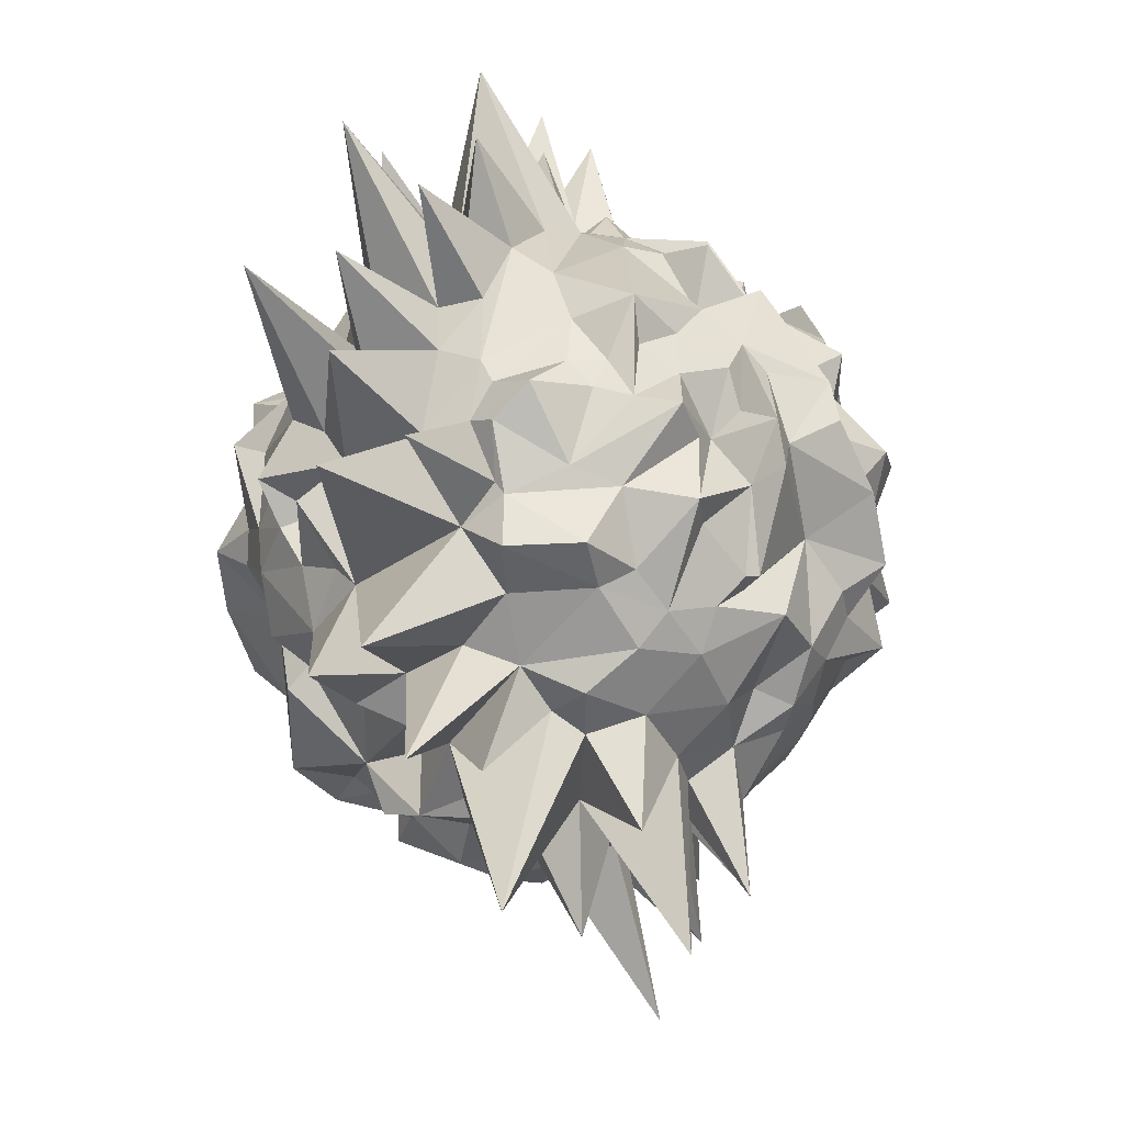
<metadata>
{"format":"obj","ext":"obj","renderer":"f3d","projection":"perspective","resolution":1024,"background":"white","views":[{"elev":52.5,"azim":113.4,"up":"+Z"}]}
</metadata>
<code>
v  -0.2281 1.301 -0.2435
v  -0.1453 1.244 -0.4149
v  -0.4719 1.342 -0.4476
v  -0.07 1.643 0.0836
v  0.0297 1.441 -0.2571
v  -0.5599 1.346 -0.2327
v  -0.4644 1.559 -0.0875
v  -0.7678 1.196 -0.3778
v  -0.7563 1.273 -0.1511
v  -0.5779 1.386 0.0307
v  -0.2803 1.448 -0.1336
v  0.4115 1.46 0.1636
v  0.3682 1.452 -0.0267
v  0.0535 1.503 0.0652
v  0.3169 1.47 0.3856
v  -0.9662 1.307 -0.2254
v  -0.7647 1.296 0.0278
v  0.4015 1.418 0.5688
v  0.5717 1.409 0.3156
v  -1.183 0.9218 -0.1055
v  -1.384 0.9389 0.2057
v  -0.9923 1.139 0.0281
v  -0.6966 1.337 0.164
v  -1.019 1.065 0.4755
v  -0.4507 1.405 0.46
v  -0.8453 1.25 0.1825
v  -0.9142 1.146 0.5032
v  -0.2637 1.476 0.3117
v  0.0816 1.486 0.4376
v  -0.1429 1.58 0.6204
v  0.078 1.447 0.6105
v  0.4744 1.298 0.8422
v  0.025 1.226 0.8317
v  0.4799 1.163 1.064
v  0.4862 1.096 0.9346
v  0.0978 1.122 1.386
v  -0.146 1.055 1.245
v  -0.3806 1.321 0.7801
v  -0.8587 1.377 0.435
v  -0.7027 1.376 0.7227
v  -0.8126 1.056 0.8527
v  -1.361 0.6926 0.8031
v  -1.101 0.6293 0.955
v  -1.373 0.8274 0.6005
v  -1.297 0.6688 0.2413
v  -1.025 1.02 0.935
v  -1.003 1.032 0.6002
v  -0.5372 1.182 0.9232
v  -0.8235 0.9315 0.9989
v  -0.8684 0.6303 1.201
v  -1.017 0.4583 1.151
v  -0.5608 1.099 1.249
v  -0.4001 1.212 1.207
v  -0.2906 1.44 0.9147
v  -0.0847 1.007 1.464
v  -0.4237 0.8349 1.343
v  -0.983 0.3206 1.434
v  -0.8318 0.6459 1.411
v  -0.7096 0.3771 1.268
v  -0.482 0.6896 1.408
v  -0.5491 0.4598 1.478
v  -0.1597 0.8076 1.342
v  -0.2751 0.6989 1.469
v  -0.275 0.4407 1.583
v  0.0317 0.7404 1.32
v  0.4896 0.8617 1.476
v  0.1687 0.9916 1.267
v  -0.0726 0.5392 1.567
v  0.1616 0.6433 1.667
v  -0.1036 0.3275 1.635
v  0.1597 0.4131 1.605
v  0.1558 0.7292 1.465
v  0.6828 1.041 1.027
v  0.4995 1.104 1.055
v  0.474 0.8774 1.29
v  0.8394 0.8689 1.091
v  -0.2371 0.2451 1.797
v  0.0539 0.2417 1.655
v  1.012 0.8023 0.9945
v  0.8579 1.041 0.8832
v  -0.3479 -0.1962 1.641
v  -0.4051 -0.4283 1.655
v  -0.0877 0.0055 1.68
v  0.2111 0.2391 1.641
v  0.2603 -0.2826 1.634
v  0.5833 0.2865 1.532
v  0.1397 0.0839 1.669
v  0.3522 -0.1838 1.629
v  0.5529 0.5251 1.468
v  0.7984 0.695 1.254
v  0.8996 0.5024 1.466
v  0.9322 0.5764 1.223
v  1.233 0.6448 0.8519
v  1.232 0.3295 0.8867
v  1.28 0.5009 0.698
v  0.8042 0.0729 1.479
v  0.3939 0.0133 1.772
v  0.5693 -0.0873 1.649
v  0.7622 -0.7311 1.26
v  0.6188 -0.9096 1.233
v  0.8412 -1.157 1.024
v  0.8248 -0.8597 0.8948
v  1.095 -0.8166 0.8524
v  1.139 -0.6116 0.9871
v  0.9913 -0.8688 1.177
v  1.334 -0.6493 0.733
v  0.8088 1.212 0.1853
v  0.6039 1.222 0.3927
v  0.856 1.183 0.5772
v  0.8541 1.295 -0.1585
v  0.5961 1.382 0.1311
v  1.074 1.034 0.3681
v  1.115 0.8867 0.6676
v  0.3987 1.356 -0.4025
v  0.3868 1.411 -0.2163
v  0.69 1.309 -0.1733
v  0.5433 1.239 -0.5563
v  0.5132 1.111 -0.7377
v  0.283 1.306 -0.5907
v  0.8589 1.053 -0.4301
v  0.6775 0.9071 -0.7933
v  1.46 0.4483 0.0131
v  1.522 0.1884 -0.0882
v  1.388 0.4276 -0.3249
v  1.681 -0.17 0.002
v  1.477 -0.1939 -0.225
v  1.7 0.0266 0.1412
v  1.504 -0.3429 0.0768
v  1.596 0.166 -0.3393
v  1.403 0.1355 -0.4597
v  1.282 0.5009 -0.6023
v  1.351 -0.2172 -0.5393
v  1.379 -0.3924 -0.3885
v  1.243 0.4313 -0.8931
v  1.334 0.2632 -0.8321
v  0.9662 0.3719 -0.9963
v  0.59 0.3569 -1.278
v  0.6581 0.0557 -1.339
v  1.119 0.0498 -0.9061
v  1.362 -0.6144 -0.614
v  1.386 -0.2791 -0.7415
v  1.114 -0.4033 -0.6048
v  1.115 -0.1199 -0.901
v  1.08 -0.3653 -0.8747
v  0.8483 -0.2717 -1.112
v  -0.5015 1.054 -0.5792
v  -0.476 1.169 -0.4781
v  -0.2556 1.273 -0.6196
v  -0.9508 0.8658 -0.8475
v  -0.7669 1.116 -0.4769
v  -0.2973 1.103 -0.8403
v  -0.5456 1.089 -0.9585
v  -0.0089 1.163 -0.836
v  -0.1389 1.015 -0.9731
v  -0.3949 0.907 -0.9934
v  -0.5923 1.048 -0.7476
v  -1.188 0.7389 -0.4055
v  -1.088 0.8981 -0.3497
v  -0.9277 0.8793 -0.6345
v  -1.198 0.5685 -0.5763
v  -1.285 0.3792 -0.5704
v  -1.319 0.5688 -0.3337
v  0.013 1.116 -1.105
v  -0.6412 0.6044 -1.13
v  -0.8121 0.6543 -0.985
v  -1.085 0.5816 -0.7707
v  -1.058 0.4002 -0.8676
v  0.1342 -0.4874 -1.282
v  -0.0951 -0.4503 -1.297
v  0.1966 -0.1371 -1.405
v  0.1043 -0.8017 -1.308
v  -0.0717 -0.66 -1.075
v  -0.474 -0.6292 -1.154
v  -0.3912 -0.3173 -1.38
v  -0.1991 -0.6208 -1.375
v  -0.3053 -0.8056 -1.104
v  -0.588 -0.9088 -0.9361
v  -1.167 0.4802 0.6907
v  -1.363 0.1887 1.044
v  -1.131 0.5128 0.9776
v  -1.299 0.5173 0.4544
v  -1.4 0.461 0.4504
v  -1.522 0.3376 0.6641
v  -1.395 0.5854 0.1834
v  -1.461 0.3664 0.256
v  -1.454 0.2014 0.4802
v  -1.322 0.3811 0.7439
v  -0.9359 0.1118 1.332
v  -1.177 0.2 1.06
v  -1.01 -0.112 1.279
v  -1.609 0.4355 0.101
v  -1.492 0.1898 0.2765
v  -0.958 -0.3164 1.277
v  -0.8073 -0.0379 1.443
v  -1.435 0.2591 -0.3113
v  -1.478 -0.0907 -0.3492
v  -1.463 0.118 -0.0905
v  -1.491 0.0602 0.3663
v  -1.414 -0.2198 0.6281
v  -1.493 0.0162 0.16
v  -1.354 -0.0595 0.8083
v  -1.164 -0.1712 1.103
v  -1.375 -0.3563 0.9858
v  -1.143 -0.3467 1.091
v  -1.3 -0.5428 0.6209
v  -1.403 -0.2334 0.5813
v  -1.531 -0.224 0.2318
v  -1.017 -1.007 -0.3297
v  -1.155 -1.048 -0.0377
v  -1.198 -0.8 -0.3103
v  -0.7527 -1.272 0.9752
v  -0.9827 -1.027 0.7261
v  -0.7718 -1.366 0.7672
v  -1.046 -1.126 0.4227
v  -0.8943 -1.3 -0.3623
v  -0.7752 -1.119 -0.1202
v  -0.7565 -1.316 0.0742
v  -0.8988 -1.225 0.2576
v  -1.07 -1.244 -0.0497
v  -0.8056 -1.253 0.5179
v  -0.7824 -1.289 0.423
v  -0.589 -1.403 0.3621
v  0.0182 -1.29 0.6948
v  -0.0745 -1.208 0.8445
v  -0.2979 -1.387 0.7142
v  0.4637 -1.514 0.6831
v  0.2108 -1.298 0.9128
v  -0.1603 -1.485 0.4885
v  0.0733 -1.627 0.5199
v  -0.441 -1.451 0.4055
v  -0.2444 -1.511 0.2818
v  0.0325 -1.525 0.3082
v  0.1149 -1.444 0.6339
v  0.7531 -1.127 0.8781
v  0.5229 -1.13 1.112
v  0.4789 -1.333 0.7294
v  0.8594 -1.177 0.6669
v  -0.4141 -1.64 0.2091
v  -0.1128 -1.532 0.1602
v  1.026 -1.089 0.5778
v  0.9434 -1.006 0.8595
v  -0.5907 -1.397 -0.1667
v  -0.4778 -1.503 -0.4789
v  -0.3026 -1.5 -0.0382
v  0.0407 -1.535 0.1236
v  -0.0193 -1.441 -0.3883
v  0.4265 -1.477 0.1001
v  -0.0648 -1.528 -0.0135
v  0.0909 -1.463 -0.3136
v  0.4559 -1.454 0.346
v  0.7599 -1.301 0.4849
v  0.7868 -1.486 0.2448
v  0.8698 -1.265 0.3504
v  1.228 -0.9456 0.3966
v  0.9244 -1.092 0.0907
v  1.347 -0.82 0.2023
v  1.234 -0.7607 0.2771
v  1.427 -0.7995 -0.3518
v  1.062 -1.014 -0.361
v  0.6727 -1.366 -0.1036
v  0.1516 -1.643 -0.1548
v  0.4539 -1.565 -0.2534
v  0.3753 -1.331 -0.5192
v  -0.1131 -1.266 -0.9574
v  0.1337 -1.09 -0.914
v  -0.2223 -1.394 -0.7808
v  -0.5221 -1.239 -0.6154
v  -0.1885 -1.022 -0.9748
v  0.2938 -1.397 -0.725
v  0.0693 -1.402 -0.4754
v  0.6349 -1.313 -0.3492
v  0.4332 -1.224 -0.6681
v  0.4521 -0.976 -0.9354
v  0.2687 -0.894 -1.053
v  0.829 -1.247 -0.6168
v  0.9331 -1.272 -0.4469
v  0.8638 -1.427 -0.0995
v  1.335 -0.7823 -0.561
v  0.8923 -0.9476 -0.68
v  0.4486 -0.7523 -1.272
v  0.6317 -0.9698 -1.052
v  0.5107 -0.6776 -0.965
v  0.8561 -0.8453 -0.8105
v  0.7898 -0.6725 -0.9775
v  1.071 -0.7884 -0.6488
v  1.071 -0.5418 -0.8283
v  1.028 -0.7493 -0.732
v  -1.301 0.1052 -0.5826
v  0.2613 1.047 -0.9151
v  0.2419 -0.7892 -1.125
v  0.212 -0.5807 -1.236
v  1.365 -0.3983 0.4695
v  1.339 -0.5158 -0.3786
v  -1.16 -0.7456 -0.7696
v  -0.9256 -1.05 -0.4118
v  -1.195 -0.5371 -0.606
v  -1.353 -0.5371 -0.45
v  -1.001 -0.6075 -0.9483
v  -0.2826 -1.1 -0.6956
v  -1.217 0.5758 0.5021
v  -1.031 0.333 1.182
v  -0.7696 -0.4227 1.426
v  -0.1771 -1.181 1.031
v  0.1797 -0.9652 1.339
v  -0.6345 -0.4652 -1.153
v  -1.218 -0.4474 -1.462
v  -1.031 -0.1877 -0.9323
v  -0.7837 -0.0985 -1.178
v  1.663 1.095 0.6397
v  1.285 0.6674 0.6143
v  1.357 0.6724 0.1854
v  1.001 1.039 -0.1747
v  1.03 1.077 0.1308
v  1.843 1.419 0.0705
v  1.239 0.7965 -0.1642
v  1.461 1.26 -0.5177
v  1.176 0.7818 -0.4067
v  1.058 0.7844 -0.5644
v  1.18 1.146 -0.9585
v  1.059 0.6396 -0.7611
v  0.8702 0.6788 -0.8799
v  0.2836 0.8211 -1.046
v  0.8615 1.153 -1.596
v  -0.0156 0.4498 -1.266
v  -0.0473 0.7432 -1.144
v  0.2507 0.919 -2.071
v  0.1272 0.1977 -1.365
v  -0.2356 0.5123 -1.301
v  -0.1466 0.557 -2.106
v  -0.225 -0.0652 -1.356
v  -0.5261 0.32 -1.263
v  -0.4193 0.3976 -1.764
v  -0.8183 0.2451 -1.111
v  -0.8346 0.0583 -2.048
v  1.351 1.521 -0.1212
v  0.6485 1.296 -1.286
v  0.4182 0.3904 -1.892
v  1.693 1.24 -0.9317
v  -0.5728 -0.8005 1.287
v  -0.3369 -0.6463 1.487
v  -0.7496 -0.7569 1.922
v  -0.2978 0.759 -1.268
v  -0.6119 0.7494 -1.785
v  -1.267 0.5694 -1.8
v  -1.556 0.0341 -1.147
v  -1.194 -0.2074 -0.6982
v  -1.741 -0.2336 -0.7226
v  -2.143 -0.5242 -0.2111
v  -1.292 -0.7935 0.0842
v  -2.216 -0.7933 0.5475
v  -1.2 -0.8296 0.5117
v  -1.248 -0.4116 0.7768
v  -1.925 -0.9478 0.974
v  -1.001 -0.8816 0.8392
v  -1.101 -0.4285 1.029
v  -1.529 -0.7623 1.133
v  -1.427 -1.05 1.657
v  -0.7681 -0.976 1.045
v  -1.391 0.6793 -1.288
v  -1.988 -0.1611 -0.1342
v  -1.753 -1.113 0.3947
v  -1.873 -0.3123 -1.222
v  1.848 0.8967 -0.1258
v  -0.8538 -1.314 1.532
v  -0.6289 -1.167 0.981
v  -0.4243 -1.097 1.174
v  -0.0466 -0.6402 1.516
v  -0.4804 -1.301 2.053
v  -0.275 -1.127 1.188
v  -0.0277 -0.9388 1.356
v  0.2153 -0.5148 1.552
v  0.1734 -1.022 1.945
v  0.3798 -0.7965 1.399
v  0.6227 -0.4092 1.458
v  0.6618 -0.8162 1.869
v  0.9382 -0.0778 1.326
v  1.317 -0.5462 1.946
v  1.217 -0.4743 1.034
v  1.274 0.0742 0.9523
v  1.094 0.205 1.181
v  1.908 -0.069 1.67
v  1.408 -0.147 0.7888
v  2.077 0.1883 1.228
v  1.5 0.0963 0.503
v  1.82 0.4129 0.9125
v  2.225 0.6815 0.5499
v  1.556 0.1837 0.177
v  -0.2541 -0.8128 2.05
v  -0.0938 -0.433 1.622
v  1.013 -0.2826 1.933
v  0.7596 0.0083 1.479
v  0.5434 -0.2085 1.555
v  1.834 -0.3879 1.188
v  1.539 -0.3412 0.6135
v  0.547 -1.27 2.102
v  1.047 0.1715 1.448
v  1.423 -0.0899 0.2225
v  1.522 -0.1012 0.5548
g 002_planet_04
f 1 2 3
f 1 4 5
f 3 6 1
f 7 1 6
f 3 8 6
f 9 10 6
f 11 4 1
f 6 8 9
f 1 7 11
f 12 13 14
f 14 15 12
f 10 16 17
f 18 19 15
f 9 8 16
f 20 21 22
f 22 16 20
f 23 10 17
f 24 22 21
f 25 7 10
f 17 26 23
f 27 26 22
f 28 7 25
f 4 11 28
f 15 4 29
f 30 29 28
f 29 30 31
f 31 15 29
f 32 18 33
f 33 34 35
f 33 35 32
f 33 36 34
f 33 37 36
f 38 28 25
f 38 30 28
f 25 10 23
f 23 39 25
f 26 27 39
f 40 25 39
f 40 38 25
f 40 39 41
f 27 24 41
f 42 43 44
f 44 24 21
f 44 21 45
f 46 41 47
f 46 47 43
f 48 40 41
f 41 46 49
f 48 41 49
f 48 49 50
f 51 50 43
f 52 53 48
f 37 54 53
f 54 38 53
f 53 52 37
f 36 37 55
f 55 37 56
f 50 51 57
f 58 52 48
f 59 50 57
f 60 52 58
f 61 60 58
f 55 60 62
f 63 60 64
f 60 61 64
f 63 62 60
f 15 19 12
f 10 9 16
f 65 62 63
f 65 66 67
f 63 68 65
f 69 65 68
f 63 64 68
f 70 71 68
f 72 66 65
f 68 64 70
f 65 69 72
f 73 74 75
f 75 76 73
f 71 77 78
f 79 80 76
f 70 64 77
f 81 82 83
f 83 77 81
f 84 71 78
f 85 83 82
f 86 69 71
f 78 87 84
f 88 87 83
f 89 69 86
f 66 72 89
f 76 66 90
f 91 90 89
f 92 76 90
f 93 79 94
f 94 95 93
f 96 89 86
f 96 91 89
f 86 71 84
f 84 97 86
f 87 88 97
f 98 86 97
f 98 96 86
f 99 100 101
f 102 99 101
f 103 104 105
f 104 103 106
f 76 80 73
f 71 70 77
f 107 108 109
f 107 110 111
f 109 112 107
f 109 113 112
f 114 115 116
f 116 117 114
f 118 119 117
f 117 110 120
f 121 117 120
f 122 123 124
f 125 126 127
f 125 127 128
f 129 124 123
f 129 123 126
f 124 129 130
f 131 124 130
f 131 130 132
f 133 132 126
f 134 135 136
f 137 136 138
f 138 136 139
f 132 133 140
f 141 135 131
f 142 132 140
f 143 135 141
f 144 143 141
f 143 144 145
f 117 119 114
f 146 147 148
f 146 149 150
f 148 151 146
f 152 146 151
f 148 153 151
f 154 155 151
f 156 149 146
f 151 153 154
f 146 152 156
f 157 158 159
f 159 160 157
f 161 162 160
f 154 153 163
f 164 152 155
f 165 152 164
f 149 156 165
f 160 149 166
f 167 160 166
f 168 169 170
f 169 168 171
f 172 169 171
f 173 174 175
f 176 173 175
f 173 176 177
f 160 162 157
f 155 154 163
f 178 179 180
f 181 182 178
f 183 178 182
f 181 184 182
f 185 186 182
f 187 179 178
f 182 184 185
f 178 183 187
f 188 57 189
f 189 190 188
f 186 191 192
f 193 194 190
f 185 184 191
f 195 196 197
f 197 191 195
f 198 186 192
f 199 183 186
f 192 200 198
f 201 183 199
f 179 187 201
f 190 179 202
f 203 202 201
f 204 190 202
f 205 199 206
f 199 186 198
f 198 207 206
f 208 209 210
f 211 212 213
f 213 212 214
f 209 208 215
f 216 209 215
f 217 218 219
f 213 218 220
f 221 218 222
f 218 217 222
f 221 220 218
f 190 194 188
f 186 185 191
f 223 224 225
f 223 226 227
f 225 228 223
f 229 223 228
f 225 230 228
f 231 232 228
f 233 226 223
f 228 230 231
f 223 229 233
f 234 235 236
f 236 237 234
f 232 238 239
f 240 241 237
f 231 230 238
f 242 243 244
f 244 238 242
f 245 232 239
f 246 244 243
f 247 229 232
f 239 248 245
f 249 248 244
f 250 229 247
f 226 233 250
f 237 226 251
f 252 251 250
f 251 252 253
f 253 237 251
f 254 240 255
f 255 256 257
f 255 257 254
f 255 258 256
f 255 259 258
f 260 250 247
f 260 252 250
f 247 232 245
f 245 261 247
f 248 249 261
f 262 247 261
f 262 260 247
f 262 261 263
f 249 246 263
f 264 265 266
f 266 246 243
f 266 243 267
f 264 266 268
f 269 263 270
f 269 270 265
f 271 262 263
f 263 269 272
f 271 263 272
f 271 272 273
f 274 273 265
f 275 276 271
f 259 277 276
f 277 260 276
f 276 275 259
f 258 259 278
f 278 259 279
f 273 274 280
f 281 275 271
f 282 273 280
f 283 275 281
f 284 283 281
f 278 283 285
f 283 284 286
f 287 285 283
f 237 241 234
f 232 231 238
f 107 19 108
f 19 111 12
f 13 116 115
f 13 5 14
f 5 115 119
f 148 147 2
f 8 3 147
f 147 3 2
f 8 147 150
f 196 195 288
f 184 181 45
f 8 20 16
f 8 159 158
f 158 157 20
f 157 162 20
f 162 191 184
f 184 45 21
f 184 21 20
f 162 184 20
f 162 161 195
f 162 195 191
f 5 2 1
f 5 119 2
f 153 148 2
f 119 153 2
f 119 163 153
f 119 118 289
f 119 289 163
f 65 67 55
f 62 65 55
f 18 108 19
f 34 36 67
f 67 75 74
f 34 67 74
f 35 34 74
f 35 74 73
f 32 35 73
f 32 73 80
f 18 32 108
f 32 109 108
f 80 79 113
f 80 113 109
f 79 93 113
f 234 241 101
f 280 290 291
f 103 102 241
f 103 241 240
f 106 240 254
f 106 254 257
f 106 257 292
f 257 256 128
f 256 258 128
f 126 125 128
f 133 126 128
f 293 133 128
f 258 278 140
f 258 140 293
f 278 285 140
f 287 283 286
f 286 144 142
f 285 287 142
f 142 287 286
f 286 284 144
f 284 282 145
f 143 145 139
f 291 170 138
f 282 280 138
f 280 291 138
f 282 138 145
f 242 238 217
f 294 295 296
f 210 297 296
f 295 208 210
f 295 210 296
f 298 267 295
f 217 216 215
f 242 217 215
f 267 243 215
f 267 215 295
f 243 242 215
f 177 299 267
f 177 268 299
f 172 274 268
f 176 172 268
f 172 171 290
f 172 290 274
f 265 264 268
f 300 42 44
f 300 181 178
f 300 178 42
f 178 43 42
f 180 51 43
f 189 57 301
f 189 301 51
f 57 188 59
f 188 194 59
f 77 64 61
f 194 61 59
f 194 77 61
f 194 193 81
f 193 302 81
f 211 224 303
f 222 238 230
f 220 221 230
f 213 230 225
f 211 225 224
f 224 223 227
f 227 235 304
f 224 227 304
f 235 101 100
f 235 234 101
f 227 236 235
f 305 298 306
f 298 307 306
f 307 308 306
f 308 305 306
f 112 113 309
f 113 310 309
f 310 311 309
f 311 112 309
f 312 313 314
f 313 112 314
f 112 311 314
f 311 315 314
f 315 312 314
f 120 312 316
f 312 315 316
f 315 317 316
f 317 318 316
f 318 120 316
f 121 120 319
f 120 318 319
f 318 320 319
f 320 321 319
f 321 121 319
f 322 121 323
f 121 321 323
f 321 137 323
f 137 322 323
f 324 325 326
f 325 322 326
f 322 137 326
f 137 327 326
f 327 324 326
f 328 324 329
f 324 327 329
f 327 330 329
f 330 328 329
f 331 328 332
f 328 330 332
f 330 331 332
f 308 333 334
f 333 331 334
f 331 330 334
f 330 174 334
f 174 305 334
f 305 308 334
f 313 312 335
f 312 110 335
f 110 107 335
f 107 313 335
f 121 322 336
f 322 289 336
f 289 118 336
f 118 121 336
f 327 137 337
f 137 138 337
f 138 170 337
f 170 327 337
f 318 317 338
f 317 131 338
f 131 320 338
f 320 318 338
f 339 340 341
f 340 82 341
f 82 302 341
f 302 339 341
f 164 342 343
f 342 328 343
f 328 331 343
f 331 164 343
f 167 165 344
f 165 164 344
f 164 331 344
f 331 333 344
f 333 167 344
f 288 167 345
f 167 333 345
f 333 307 345
f 307 346 345
f 346 288 345
f 196 288 347
f 288 346 347
f 346 296 347
f 296 297 347
f 297 196 347
f 207 196 348
f 196 297 348
f 297 349 348
f 349 207 348
f 205 206 350
f 206 207 350
f 207 349 350
f 349 351 350
f 351 205 350
f 352 205 353
f 205 351 353
f 351 354 353
f 354 352 353
f 355 352 356
f 352 354 356
f 354 355 356
f 302 193 357
f 193 355 357
f 355 354 357
f 354 358 357
f 358 339 357
f 339 302 357
f 165 167 359
f 167 166 359
f 166 149 359
f 149 165 359
f 196 207 360
f 207 200 360
f 200 197 360
f 197 196 360
f 351 349 361
f 349 209 361
f 209 214 361
f 214 351 361
f 346 307 362
f 307 298 362
f 298 296 362
f 296 346 362
f 122 124 363
f 124 315 363
f 315 311 363
f 311 122 363
f 339 358 364
f 358 365 364
f 365 366 364
f 366 339 364
f 367 340 368
f 340 339 368
f 339 366 368
f 366 369 368
f 369 370 368
f 370 367 368
f 371 367 372
f 367 370 372
f 370 304 372
f 304 373 372
f 373 371 372
f 374 371 375
f 371 373 375
f 373 100 375
f 100 99 375
f 99 374 375
f 376 374 377
f 374 99 377
f 99 378 377
f 378 376 377
f 379 380 381
f 380 376 381
f 376 378 381
f 378 382 381
f 382 379 381
f 94 379 383
f 379 382 383
f 382 384 383
f 384 94 383
f 95 94 385
f 94 384 385
f 384 95 385
f 311 310 386
f 310 95 386
f 95 384 386
f 384 387 386
f 387 122 386
f 122 311 386
f 340 367 388
f 367 389 388
f 389 82 388
f 82 340 388
f 374 376 390
f 376 391 390
f 391 392 390
f 392 374 390
f 382 378 393
f 378 106 393
f 106 394 393
f 394 382 393
f 373 304 395
f 304 235 395
f 235 100 395
f 100 373 395
f 307 333 308
f 202 203 204
f 204 203 355
f 201 352 203
f 201 205 352
f 205 201 199
f 204 355 193
f 392 391 98
f 82 389 85
f 389 367 371
f 371 374 85
f 389 371 85
f 392 97 88
f 374 392 85
f 380 94 92
f 396 376 380
f 396 96 376
f 92 91 396
f 92 396 380
f 92 90 91
f 380 379 94
f 310 93 95
f 112 313 107
f 110 312 120
f 328 325 324
f 325 155 163
f 155 342 164
f 289 325 163
f 289 322 325
f 161 167 288
f 177 305 173
f 175 330 169
f 294 298 295
f 294 296 298
f 214 209 218
f 210 349 297
f 224 304 303
f 211 358 212
f 354 214 212
f 211 303 365
f 211 365 358
f 303 370 369
f 369 366 365
f 303 369 365
f 303 304 370
f 145 138 139
f 321 320 136
f 134 131 135
f 131 317 124
f 257 128 292
f 128 397 398
f 292 394 106
f 378 105 104
f 106 378 104
f 378 99 105
f 122 387 127
f 387 384 127
f 384 382 398
f 384 398 397
f 382 394 398
f 394 292 398
f 123 122 127
f 137 321 136
f 330 327 170
f 4 14 5
f 14 4 15
f 22 17 16
f 7 6 10
f 17 22 26
f 22 24 27
f 28 11 7
f 29 4 28
f 30 54 33
f 30 33 31
f 31 18 15
f 18 31 33
f 38 54 30
f 23 26 39
f 39 27 41
f 24 47 41
f 47 24 44
f 43 47 44
f 45 300 44
f 48 38 40
f 46 43 49
f 50 49 43
f 53 38 48
f 37 33 54
f 52 56 37
f 51 301 57
f 48 50 58
f 59 58 50
f 60 56 52
f 58 59 61
f 55 56 60
f 66 75 67
f 75 66 76
f 83 78 77
f 69 68 71
f 78 83 87
f 83 85 88
f 89 72 69
f 90 66 89
f 92 79 76
f 79 92 94
f 96 396 91
f 84 87 97
f 102 105 99
f 105 102 103
f 110 116 111
f 116 110 117
f 121 118 117
f 126 123 127
f 127 397 128
f 129 126 130
f 132 130 126
f 135 139 136
f 133 293 140
f 131 132 141
f 142 141 132
f 143 139 135
f 141 142 144
f 149 159 150
f 159 149 160
f 152 151 155
f 165 156 152
f 167 161 160
f 169 330 170
f 168 291 171
f 172 175 169
f 173 305 174
f 175 172 176
f 179 189 180
f 189 179 190
f 197 192 191
f 183 182 186
f 192 197 200
f 201 187 183
f 202 179 201
f 204 193 190
f 198 206 199
f 198 200 207
f 209 349 210
f 208 295 215
f 216 219 209
f 219 216 217
f 213 214 218
f 226 236 227
f 236 226 237
f 244 239 238
f 229 228 232
f 239 244 248
f 244 246 249
f 250 233 229
f 251 226 250
f 252 277 255
f 252 255 253
f 253 240 237
f 240 253 255
f 260 277 252
f 245 248 261
f 261 249 263
f 246 270 263
f 270 246 266
f 265 270 266
f 267 299 266
f 266 299 268
f 271 260 262
f 269 265 272
f 273 272 265
f 276 260 271
f 259 255 277
f 275 279 259
f 274 290 280
f 271 273 281
f 282 281 273
f 283 279 275
f 281 282 284
f 278 279 283
f 107 111 19
f 111 13 12
f 13 111 116
f 13 115 5
f 115 114 119
f 147 146 150
f 195 161 288
f 181 300 45
f 8 158 20
f 8 150 159
f 67 36 55
f 32 80 109
f 241 102 101
f 290 171 291
f 106 103 240
f 258 293 128
f 285 142 140
f 284 145 144
f 291 168 170
f 238 222 217
f 298 177 267
f 177 176 268
f 274 265 268
f 178 180 43
f 180 189 51
f 194 81 77
f 302 82 81
f 221 222 230
f 213 220 230
f 211 213 225
f 203 352 355
f 391 96 98
f 392 98 97
f 392 88 85
f 96 391 376
f 310 113 93
f 328 342 325
f 325 342 155
f 177 298 305
f 175 174 330
f 209 219 218
f 358 354 212
f 354 351 214
f 320 134 136
f 134 320 131
f 317 315 124
f 128 398 292
f 384 397 127

</code>
